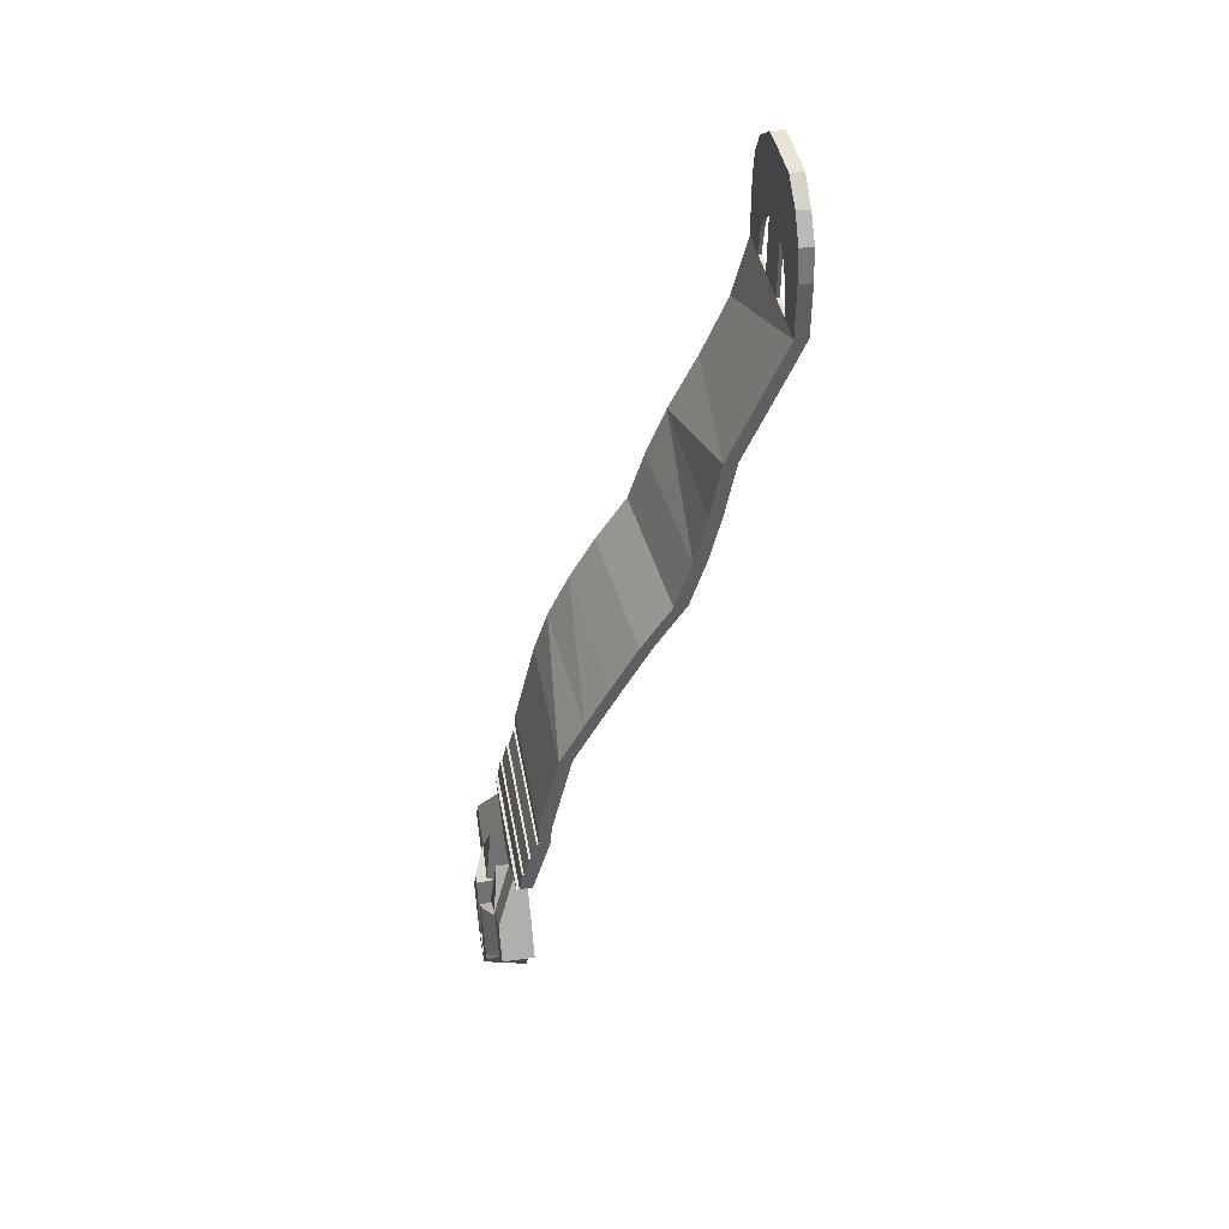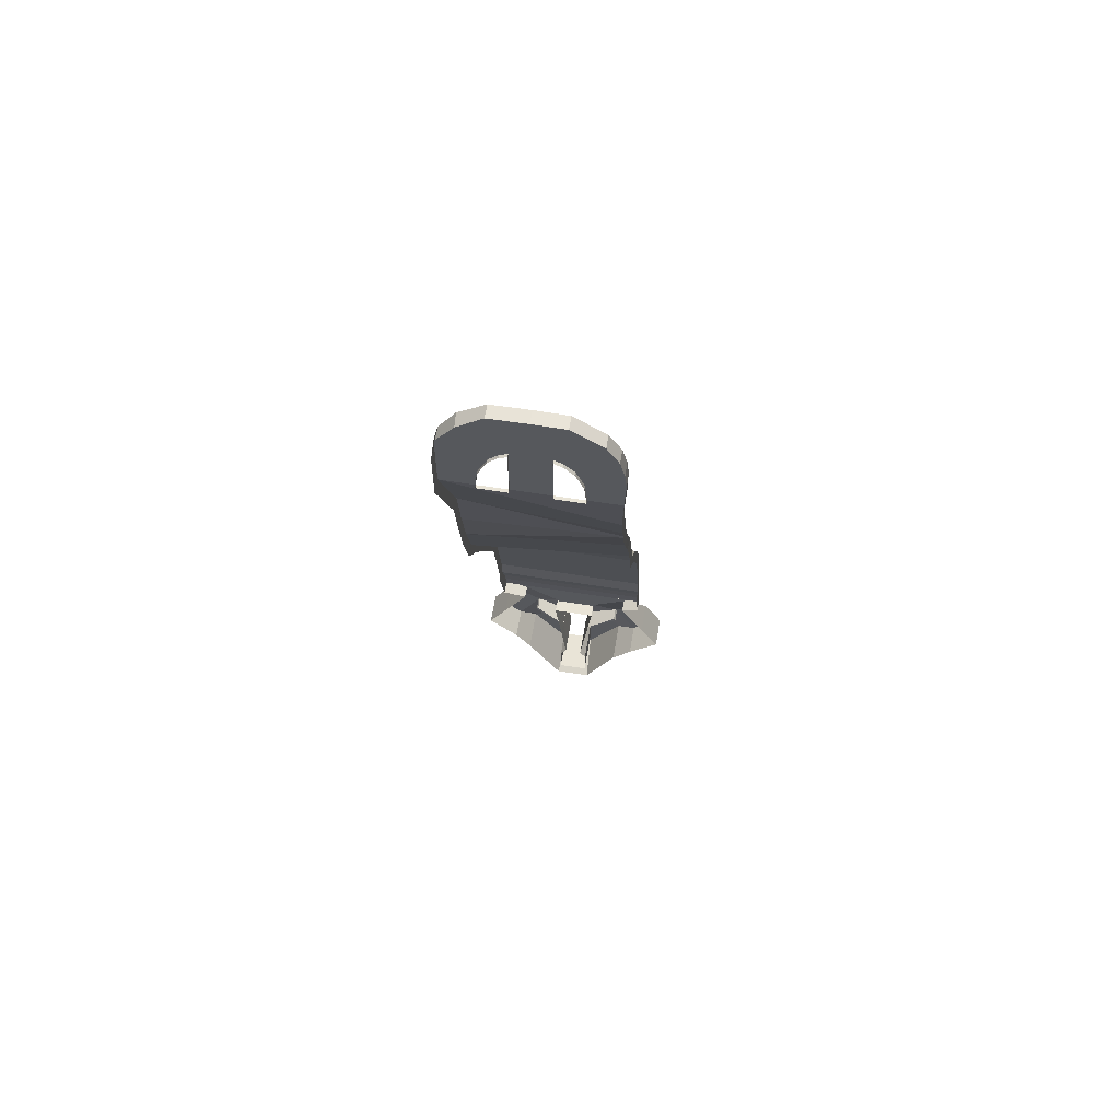
<metadata>
{"format":"obj","ext":"obj","renderer":"f3d","projection":"perspective","resolution":1024,"background":"white","views":[{"elev":42.5,"azim":79.9,"up":"+Y"},{"elev":61.2,"azim":-170.7,"up":"+Y"}]}
</metadata>
<code>
g collisionMesh_Ground
v 14.05 -108.5 38.15
v 6.61 -95.6 36.23
v 6.61 -95.6 32.11
v 4.436 -113.8 38.34
v 6.61 -95.6 36.23
v 14.05 -108.5 38.15
v -14.05 -108.5 38.15
v -6.681 -95.6 32.11
v -6.61 -95.6 36.23
v -4.436 -113.8 38.34
v -14.05 -108.5 38.15
v -6.61 -95.6 36.23
v 14.67 -127.5 41.67
v 4.596 -131.3 41.67
v 2.751 -128.1 41.67
v -21.63 129.3 -41.66
v -18.09 135 -41.66
v 0.6406 122.1 -41.66
v 24.79 103.3 -41.66
v 24.79 85.24 -33.61
v -22.94 85.23 -37.09
v 24.8 67.18 -25.47
v -22.84 50.27 -20.63
v -22.94 67.16 -29.17
v 24.8 67.18 -25.47
v 24.79 50.31 -22.23
v -22.84 50.27 -20.63
v 24.79 35.21 -18.53
v -22.94 35.21 -14.6
v -22.84 50.27 -20.63
v 24.79 -20.57 10.94
v -22.94 -20.76 14.06
v -22.94 -7.073 7.421
v 24.79 -20.57 10.94
v 24.79 -34 18.4
v -22.94 -20.76 14.06
v 24.79 -34 18.4
v -22.94 -34.03 18.47
v -22.94 -20.76 14.06
v 14.67 -127.5 41.67
v 4.596 -141.3 41.67
v 4.596 -131.3 41.67
v 24.98 -102.2 38.15
v 14.62 -109.5 38.15
v 14.05 -108.5 38.15
v 30.72 -112.1 38.15
v 21.33 -121.1 38.15
v 14.62 -109.5 38.15
v -14.67 -127.5 41.67
v -4.596 -131.3 41.67
v -4.596 -141.3 41.67
v -24.98 -102.2 38.15
v -14.05 -108.5 38.15
v -14.62 -109.5 38.15
v -14.62 -109.5 38.15
v -21.33 -121.1 38.15
v -30.72 -112.1 38.15
v 24.79 -7.073 3.376
v 24.79 -20.57 10.94
v -22.94 -7.073 7.421
v -14.67 -127.5 41.67
v -2.751 -128.1 41.67
v -4.596 -131.3 41.67
v 24.79 50.31 -22.23
v 24.79 35.21 -18.53
v -22.84 50.27 -20.63
v 21.33 -121.1 38.15
v 16.36 -128.3 41.67
v 14.67 -127.5 41.67
v 4.452 -115.4 41.67
v 4.293 -114.6 32.1
v 6.853 -114 41.67
v -14.67 -127.5 41.67
v -15.26 -128.3 41.67
v -21.33 -121.1 38.15
v -6.853 -114 41.67
v -4.293 -114.6 32.1
v -4.452 -115.4 41.67
v -4.293 -114.6 32.1
v -14.62 -109.5 34.18
v -14.05 -108.5 34.18
v 14.05 -108.5 34.18
v 14.62 -109.5 34.18
v 4.293 -114.6 32.1
v -17.53 -89.35 28.15
v -22.94 -86.53 27.72
v -22.94 -86.51 31.23
v -17.53 -89.35 32.11
v -17.53 -89.35 28.15
v -22.94 -86.56 32.13
v 24.79 -67.36 25.01
v 24.79 -73.56 27.4
v 24.79 -67.36 25.64
v 24.79 -73.56 27.4
v 24.79 -80.35 29.65
v 24.79 -73.56 28.1
v 24.79 -80.35 29.65
v 24.79 -86.51 31.21
v 24.79 -80.35 30.3
v -22.94 -67.36 25.66
v -22.94 -73.56 27.42
v -22.94 -67.36 25.03
v -22.94 -73.56 28.12
v -22.94 -80.35 29.67
v -22.94 -73.56 27.42
v -22.94 -80.35 30.32
v -22.94 -86.51 31.23
v -22.94 -80.35 29.67
v 24.79 -86.51 31.21
v 24.79 -80.35 29.65
v 24.79 -86.51 27.24
v 24.79 -80.35 29.65
v 24.79 -73.56 27.4
v 24.79 -86.51 27.24
v 24.79 -67.36 25.01
v 24.79 -86.51 27.24
v 24.79 -73.56 27.4
v 24.79 -67.36 25.01
v 24.79 -67.36 21.36
v 24.79 -86.51 27.24
v -22.94 -86.53 27.72
v -22.94 -80.35 29.67
v -22.94 -86.51 31.23
v -22.94 -86.53 27.72
v -22.94 -73.56 27.42
v -22.94 -80.35 29.67
v -22.94 -86.53 27.72
v -22.94 -67.36 25.03
v -22.94 -73.56 27.42
v -22.94 -86.53 27.72
v -22.94 -67.36 21.38
v -22.94 -67.36 25.03
v 0.6406 122.1 -41.66
v -18.09 135 -41.66
v -9.226 141.1 -41.66
v -12.79 110 -41.65
v -13.45 103.3 -41.64
v -22.94 103.3 -41.64
v -23.4 112.7 -41.64
v -12.79 110 -41.65
v -11.41 113.8 -41.65
v -23.36 116.3 -41.64
v -10.28 116.1 -41.65
v -23.51 119.1 -41.64
v -7.444 119 -41.65
v 15.02 103.3 -41.66
v 14.36 110.1 -41.66
v 24.79 103.3 -41.66
v 14.36 110.1 -41.66
v 14.36 110.1 -41.66
v 11.55 116.4 -41.66
v 24.79 113.5 -41.66
v 24.79 119.1 -41.66
v 8.652 119.2 -41.66
v 6.291 120.3 -41.66
v 18.49 135.7 -41.67
v 23.32 128.4 -41.67
v 6.291 120.3 -41.66
v 10.76 141.1 -41.67
v 18.49 135.7 -41.67
v 0.6406 122.1 -41.66
v 10.76 141.1 -41.67
v 6.291 120.3 -41.66
v 6.61 -95.6 36.23
v 4.436 -113.8 38.34
v 4.293 -114.6 32.1
v 6.495 -96.55 32.11
v 6.61 -95.6 32.11
v -6.61 -95.6 36.23
v -6.681 -95.6 32.11
v -6.563 -96.54 32.11
v -4.436 -113.8 38.34
v -4.293 -114.6 32.1
v 21.33 -121.1 38.15
v 14.67 -127.5 41.67
v 6.853 -114 41.67
v 14.62 -109.5 38.15
v 14.67 -127.5 41.67
v 2.751 -128.1 41.67
v 4.452 -115.4 41.67
v 6.853 -114 41.67
v 2.718 -128.1 32.1
v 4.293 -114.6 32.1
v 4.452 -115.4 41.67
v 2.751 -128.1 41.67
v 2.751 -128.1 41.67
v 4.596 -131.3 41.67
v 4.596 -131.3 32.1
v 2.718 -128.1 32.1
v -0.001527 141.3 -41.67
v 10.76 141.1 -41.67
v 0.6406 122.1 -41.66
v -9.226 141.1 -41.66
v 24.79 103.3 -41.66
v -22.94 85.23 -37.09
v 15.02 103.3 -41.66
v 6.406 103.3 -41.65
v 0.7395 103.3 -41.65
v -4.94 103.3 -41.65
v -13.45 103.3 -41.64
v -22.94 103.3 -41.64
v 24.79 85.24 -33.61
v 24.8 67.18 -25.47
v -22.94 67.16 -29.17
v -22.94 85.23 -37.09
v 24.79 35.21 -18.53
v 24.79 20.11 -13.64
v -22.94 20.11 -9.677
v -22.94 35.21 -14.6
v 24.79 20.11 -13.64
v 24.79 6.424 -4.424
v -22.94 6.424 -0.3903
v -22.94 20.11 -9.677
v 24.79 6.424 -4.424
v 24.79 -7.073 3.376
v -22.94 -7.073 7.421
v -22.94 6.424 -0.3903
v 24.79 -34 18.4
v 24.79 -49.01 22
v -22.94 -49.01 22.02
v -22.94 -34.03 18.47
v 24.79 -49.01 22
v 24.79 -61.54 24.97
v -22.94 -61.54 24.99
v -22.94 -49.01 22.02
v 24.79 -61.54 24.97
v 24.79 -67.36 25.01
v -22.94 -67.36 25.03
v -22.94 -61.54 24.99
v 24.79 -67.36 25.01
v 24.79 -67.36 25.64
v -22.94 -67.36 25.66
v -22.94 -67.36 25.03
v 24.79 -67.36 25.64
v 24.79 -73.56 27.4
v -22.94 -73.56 27.42
v -22.94 -67.36 25.66
v 24.79 -73.56 27.4
v 24.79 -73.56 28.1
v -22.94 -73.56 28.12
v -22.94 -73.56 27.42
v 24.79 -73.56 28.1
v 24.79 -80.35 29.65
v -22.94 -80.35 29.67
v -22.94 -73.56 28.12
v 24.79 -80.35 29.65
v 24.79 -80.35 30.3
v -22.94 -80.35 30.32
v -22.94 -80.35 29.67
v 24.79 -80.35 30.3
v 24.79 -86.51 31.21
v -22.94 -86.51 31.23
v -22.94 -80.35 30.32
v 24.79 -86.56 32.11
v 17.53 -89.35 32.11
v -17.53 -89.35 32.11
v -22.94 -86.56 32.13
v 17.53 -89.35 32.11
v 6.61 -95.6 32.11
v -6.681 -95.6 32.11
v -17.53 -89.35 32.11
v 17.53 -89.35 32.11
v 24.98 -102.2 38.15
v 14.05 -108.5 38.15
v 6.61 -95.6 32.11
v 4.596 -131.3 41.67
v 4.596 -141.3 41.67
v 4.596 -141.3 32.1
v 4.596 -131.3 32.1
v -17.53 -89.35 32.11
v -6.681 -95.6 32.11
v -14.05 -108.5 38.15
v -24.98 -102.2 38.15
v -4.596 -131.3 41.67
v -4.596 -131.3 32.1
v -4.596 -141.3 32.1
v -4.596 -141.3 41.67
v 4.596 -141.3 32.1
v 4.596 -141.3 41.67
v -4.596 -141.3 41.67
v -4.596 -141.3 32.1
v -21.33 -121.1 38.15
v -14.62 -109.5 38.15
v -6.853 -114 41.67
v -14.67 -127.5 41.67
v -14.67 -127.5 41.67
v -6.853 -114 41.67
v -4.452 -115.4 41.67
v -2.751 -128.1 41.67
v -2.718 -128.1 32.1
v -2.751 -128.1 41.67
v -4.452 -115.4 41.67
v -4.293 -114.6 32.1
v -2.751 -128.1 41.67
v -2.718 -128.1 32.1
v -4.596 -131.3 32.1
v -4.596 -131.3 41.67
v 24.79 -86.51 31.21
v 24.79 -86.56 32.11
v -22.94 -86.56 32.13
v -22.94 -86.51 31.23
v 6.61 -95.6 32.11
v 6.495 -96.55 32.11
v -6.563 -96.54 32.11
v -6.681 -95.6 32.11
v 14.05 -108.5 38.15
v 14.05 -108.5 34.18
v 4.293 -114.6 32.1
v 4.436 -113.8 38.34
v 4.293 -114.6 32.1
v 4.293 -114.6 28.14
v 6.495 -96.55 28.15
v 6.495 -96.55 32.11
v -4.436 -113.8 38.34
v -4.293 -114.6 32.1
v -14.05 -108.5 34.18
v -14.05 -108.5 38.15
v 6.853 -114 41.67
v 4.293 -114.6 32.1
v 14.62 -109.5 34.18
v 14.62 -109.5 38.15
v 2.718 -128.1 32.1
v 2.718 -128.1 28.14
v 4.293 -114.6 28.14
v 4.293 -114.6 32.1
v 4.596 -131.3 32.1
v 4.596 -131.3 28.14
v 2.718 -128.1 28.14
v 2.718 -128.1 32.1
v 24.79 119.1 -45.63
v 24.79 119.1 -41.66
v 24.58 123.2 -41.67
v 23.32 128.4 -45.64
v 23.32 128.4 -41.67
v 10.76 141.1 -41.67
v -0.001527 141.3 -41.67
v -0.001527 141.3 -45.64
v 10.76 141.1 -45.64
v -23.51 119.1 -41.64
v -23.51 119.1 -45.61
v -22.94 124 -45.62
v -22.94 124.2 -41.65
v -21.63 129.3 -41.66
v -21.63 129.3 -45.62
v -18.19 135.2 -45.62
v -18.09 135 -41.66
v -23.4 112.7 -41.64
v -22.94 103.3 -41.64
v -22.94 103.3 -45.61
v -23.51 119.1 -45.61
v -23.36 116.3 -41.64
v -23.51 119.1 -41.64
v 24.79 103.3 -45.63
v 24.79 103.3 -41.66
v 24.79 113.5 -41.66
v 24.79 119.1 -45.63
v 24.79 119.1 -41.66
v 24.79 103.3 -41.66
v 24.79 103.3 -45.63
v 24.79 85.24 -37.58
v 24.79 85.24 -33.61
v -22.94 85.23 -37.09
v -22.94 85.23 -41.05
v -22.94 103.3 -45.61
v -22.94 103.3 -41.64
v -22.94 67.16 -29.17
v -22.94 67.16 -33.13
v -22.94 85.23 -41.05
v -22.94 85.23 -37.09
v 24.79 85.24 -33.61
v 24.79 85.24 -37.58
v 24.8 67.18 -29.44
v 24.8 67.18 -25.47
v -22.84 50.27 -20.63
v -22.84 50.27 -24.6
v -22.94 67.16 -33.13
v -22.94 67.16 -29.17
v 24.8 67.18 -25.47
v 24.8 67.18 -29.44
v 24.79 50.31 -26.19
v 24.79 50.31 -22.23
v -22.94 35.21 -14.6
v -22.94 35.21 -18.56
v -22.84 50.27 -24.6
v -22.84 50.27 -20.63
v -22.94 20.11 -9.677
v -22.94 20.11 -13.64
v -22.94 35.21 -18.56
v -22.94 35.21 -14.6
v 24.79 35.21 -18.53
v 24.79 35.21 -22.5
v 24.79 20.11 -17.6
v 24.79 20.11 -13.64
v -22.94 6.424 -0.3903
v -22.94 6.424 -4.355
v -22.94 20.11 -13.64
v -22.94 20.11 -9.677
v 24.79 20.11 -13.64
v 24.79 20.11 -17.6
v 24.79 6.424 -8.389
v 24.79 6.424 -4.424
v -22.94 -7.073 7.421
v -22.94 -7.073 3.456
v -22.94 6.424 -4.355
v -22.94 6.424 -0.3903
v 24.79 6.424 -4.424
v 24.79 6.424 -8.389
v 24.79 -7.073 -0.5893
v 24.79 -7.073 3.376
v -22.94 -20.76 14.06
v -22.94 -20.76 10.09
v -22.94 -7.073 3.456
v -22.94 -7.073 7.421
v 24.79 -20.57 10.94
v 24.79 -20.57 6.975
v 24.79 -34 14.44
v 24.79 -34 18.4
v -22.94 -34.03 18.47
v -22.94 -34.03 14.51
v -22.94 -20.76 10.09
v -22.94 -20.76 14.06
v -22.94 -49.01 22.02
v -22.94 -49.01 18.06
v -22.94 -34.03 14.51
v -22.94 -34.03 18.47
v 24.79 -34 18.4
v 24.79 -34 14.44
v 24.79 -49.01 18.04
v 24.79 -49.01 22
v -22.94 -61.54 24.99
v -22.94 -61.54 21.03
v -22.94 -49.01 18.06
v -22.94 -49.01 22.02
v 24.79 -49.01 22
v 24.79 -49.01 18.04
v 24.79 -61.54 21.01
v 24.79 -61.54 24.97
v -22.94 -67.36 25.03
v -22.94 -67.36 21.38
v -22.94 -61.54 21.03
v -22.94 -61.54 24.99
v 24.79 -61.54 24.97
v 24.79 -61.54 21.01
v 24.79 -67.36 21.36
v 24.79 -67.36 25.01
v 24.79 -86.56 32.11
v 17.53 -89.35 28.15
v 17.53 -89.35 32.11
v 24.79 -86.51 31.21
v 24.79 -86.51 27.24
v 17.53 -89.35 32.11
v 17.53 -89.35 28.15
v 24.98 -102.2 28.14
v 24.98 -102.2 38.15
v 30.72 -112.1 38.15
v 30.72 -112.1 28.14
v 21.33 -121.1 28.14
v 21.33 -121.1 38.15
v 24.98 -102.2 38.15
v 24.98 -102.2 28.14
v 30.72 -112.1 28.14
v 30.72 -112.1 38.15
v 14.67 -127.5 41.67
v 16.36 -128.3 41.67
v 4.776 -143.7 41.67
v 4.596 -141.3 41.67
v 14.62 -109.5 38.15
v 14.62 -109.5 34.18
v 14.05 -108.5 34.18
v 14.05 -108.5 38.15
v 4.596 -141.3 32.1
v 4.596 -141.3 28.14
v 4.596 -131.3 28.14
v 4.596 -131.3 32.1
v -24.98 -102.2 38.15
v -24.98 -102.2 28.14
v -17.53 -89.35 28.15
v -17.53 -89.35 32.11
v -30.72 -112.1 38.15
v -30.72 -112.1 28.14
v -24.98 -102.2 28.14
v -24.98 -102.2 38.15
v -21.33 -121.1 38.15
v -21.33 -121.1 28.14
v -30.72 -112.1 28.14
v -30.72 -112.1 38.15
v -4.776 -143.7 41.67
v -15.26 -128.3 41.67
v -14.67 -127.5 41.67
v -4.596 -141.3 41.67
v -14.05 -108.5 38.15
v -14.05 -108.5 34.18
v -14.62 -109.5 34.18
v -14.62 -109.5 38.15
v -4.596 -131.3 32.1
v -4.596 -131.3 28.14
v -4.596 -141.3 28.14
v -4.596 -141.3 32.1
v -4.596 -141.3 32.1
v -4.596 -141.3 28.14
v 4.596 -141.3 28.14
v 4.596 -141.3 32.1
v 24.79 -7.073 3.376
v 24.79 -7.073 -0.5893
v 24.79 -20.57 6.975
v 24.79 -20.57 10.94
v -14.62 -109.5 38.15
v -14.62 -109.5 34.18
v -4.293 -114.6 32.1
v -6.853 -114 41.67
v -4.293 -114.6 32.1
v -4.293 -114.6 28.14
v -2.718 -128.1 28.14
v -2.718 -128.1 32.1
v -2.718 -128.1 32.1
v -2.718 -128.1 28.14
v -4.596 -131.3 28.14
v -4.596 -131.3 32.1
v 6.495 -96.55 32.11
v 6.495 -96.55 28.15
v -6.563 -96.54 28.15
v -6.563 -96.54 32.11
v 24.79 50.31 -22.23
v 24.79 50.31 -26.19
v 24.79 35.21 -22.5
v 24.79 35.21 -18.53
v 4.596 -141.3 41.67
v 4.776 -143.7 41.67
v -4.776 -143.7 41.67
v -4.596 -141.3 41.67
v -6.563 -96.54 28.15
v -4.293 -114.6 28.14
v -4.293 -114.6 32.1
v -6.563 -96.54 32.11
v 4.776 -143.7 41.67
v 5.492 -146.9 28.14
v -5.492 -146.9 28.14
v -4.776 -143.7 41.67
v 16.36 -128.3 41.67
v 16.36 -128.3 28.14
v 5.492 -146.9 28.14
v 4.776 -143.7 41.67
v 21.33 -121.1 38.15
v 21.33 -121.1 28.14
v 16.36 -128.3 28.14
v 16.36 -128.3 41.67
v -15.26 -128.3 41.67
v -15.26 -128.3 28.14
v -21.33 -121.1 28.14
v -21.33 -121.1 38.15
v -4.776 -143.7 41.67
v -5.492 -146.9 28.14
v -15.26 -128.3 28.14
v -15.26 -128.3 41.67
v -0.001527 141.3 -41.67
v -9.226 141.1 -41.66
v -9.226 141.1 -45.63
v -0.001527 141.3 -45.64
v 18.49 135.7 -41.67
v 10.76 141.1 -41.67
v 10.76 141.1 -45.64
v 18.21 135.3 -45.64
v -18.09 135 -41.66
v -18.19 135.2 -45.62
v -9.226 141.1 -45.63
v -9.226 141.1 -41.66
v 23.32 128.4 -41.67
v 18.49 135.7 -41.67
v 18.21 135.3 -45.64
v 23.32 128.4 -45.64
v 8.652 119.2 -41.66
v 24.58 123.2 -41.67
v 24.79 119.1 -41.66
v 6.291 120.3 -41.66
v 23.32 128.4 -41.67
v -23.51 119.1 -41.64
v -22.94 124.2 -41.65
v -4.896 120.3 -41.66
v -7.444 119 -41.65
v 6.406 103.3 -41.65
v 0.7395 103.3 -41.65
v 0.6406 122.1 -41.66
v 6.291 120.3 -41.66
v 6.406 103.3 -41.65
v 6.406 103.3 -42.63
v 15.02 103.3 -42.63
v 15.02 103.3 -41.66
v 8.652 119.2 -41.66
v 8.652 119.2 -42.64
v 6.291 120.3 -42.64
v 6.291 120.3 -41.66
v 11.55 116.4 -41.66
v 11.55 116.4 -42.64
v 8.652 119.2 -42.64
v 8.652 119.2 -41.66
v 14.36 110.1 -41.66
v 14.36 110.1 -42.64
v 14.36 110.1 -42.64
v 14.36 110.1 -41.66
v 15.02 103.3 -41.66
v 15.02 103.3 -42.63
v 14.36 110.1 -42.64
v 14.36 110.1 -41.66
v 14.36 110.1 -41.66
v 14.36 110.1 -42.64
v 11.55 116.4 -42.64
v 11.55 116.4 -41.66
v 6.291 120.3 -41.66
v 6.291 120.3 -42.64
v 6.406 103.3 -42.63
v 6.406 103.3 -41.65
v -13.45 103.3 -41.64
v -13.45 103.3 -42.62
v -4.94 103.3 -42.63
v -4.94 103.3 -41.65
v -12.79 110 -41.65
v -12.79 110 -42.63
v -13.45 103.3 -42.62
v -13.45 103.3 -41.64
v -11.41 113.8 -41.65
v -11.41 113.8 -42.63
v -12.79 110 -42.63
v -12.79 110 -41.65
v -7.444 119 -41.65
v -7.444 119 -42.63
v -10.28 116.1 -42.63
v -10.28 116.1 -41.65
v -4.896 120.3 -41.66
v -4.896 120.3 -42.63
v -7.444 119 -42.63
v -7.444 119 -41.65
v -4.94 103.3 -41.65
v -4.94 103.3 -42.63
v -4.896 120.3 -42.63
v -4.896 120.3 -41.66
v -10.28 116.1 -41.65
v -10.28 116.1 -42.63
v -11.41 113.8 -42.63
v -11.41 113.8 -41.65
v 0.6406 122.1 -41.66
v 0.7395 103.3 -41.65
v -4.94 103.3 -41.65
v -4.896 120.3 -41.66
v -4.896 120.3 -41.66
v -22.94 124.2 -41.65
v -21.63 129.3 -41.66
v 0.6406 122.1 -41.66
v -22.94 124.2 -41.65
v -22.94 124 -45.62
v -21.63 129.3 -45.62
v -21.63 129.3 -41.66
g collisionMesh_Ground_0
f 3 2 1
f 6 5 4
f 9 8 7
f 12 11 10
f 15 14 13
f 18 17 16
f 21 20 19
f 24 23 22
f 27 26 25
f 30 29 28
f 33 32 31
f 36 35 34
f 39 38 37
f 42 41 40
f 45 44 43
f 47 46 43
f 48 47 43
f 51 50 49
f 54 53 52
f 56 55 52
f 57 56 52
f 60 59 58
f 63 62 61
f 66 65 64
f 69 68 67
f 72 71 70
f 75 74 73
f 78 77 76
f 81 80 79
f 84 83 82
f 87 86 85
f 87 89 88
f 90 87 88
f 93 92 91
f 96 95 94
f 99 98 97
f 102 101 100
f 105 104 103
f 108 107 106
f 111 110 109
f 114 113 112
f 117 116 115
f 120 119 118
f 123 122 121
f 126 125 124
f 129 128 127
f 132 131 130
f 135 134 133
f 138 137 136
f 138 140 139
f 140 141 139
f 142 139 141
f 143 142 141
f 144 142 143
f 145 144 143
f 148 147 146
f 150 149 148
f 151 150 148
f 148 152 151
f 151 152 153
f 154 151 153
f 157 156 155
f 160 159 158
f 163 162 161
f 166 165 164
f 167 166 164
f 168 167 164
f 171 170 169
f 169 172 171
f 172 173 171
f 176 175 174
f 177 176 174
f 180 179 178
f 181 180 178
f 184 183 182
f 185 184 182
f 188 187 186
f 189 188 186
f 192 191 190
f 190 193 192
f 196 195 194
f 196 197 195
f 198 195 197
f 199 195 198
f 199 200 195
f 201 195 200
f 204 203 202
f 205 204 202
f 208 207 206
f 209 208 206
f 212 211 210
f 213 212 210
f 216 215 214
f 217 216 214
f 220 219 218
f 221 220 218
f 224 223 222
f 225 224 222
f 228 227 226
f 229 228 226
f 232 231 230
f 233 232 230
f 236 235 234
f 237 236 234
f 240 239 238
f 241 240 238
f 244 243 242
f 245 244 242
f 248 247 246
f 249 248 246
f 252 251 250
f 253 252 250
f 256 255 254
f 257 256 254
f 260 259 258
f 261 260 258
f 264 263 262
f 265 264 262
f 268 267 266
f 269 268 266
f 272 271 270
f 273 272 270
f 276 275 274
f 277 276 274
f 280 279 278
f 281 280 278
f 284 283 282
f 285 284 282
f 288 287 286
f 289 288 286
f 292 291 290
f 293 292 290
f 296 295 294
f 297 296 294
f 300 299 298
f 301 300 298
f 304 303 302
f 305 304 302
f 308 307 306
f 309 308 306
f 312 311 310
f 313 312 310
f 316 315 314
f 317 316 314
f 320 319 318
f 321 320 318
f 324 323 322
f 325 324 322
f 328 327 326
f 329 328 326
f 332 331 330
f 330 333 332
f 333 334 332
f 337 336 335
f 338 337 335
f 341 340 339
f 342 341 339
f 345 344 343
f 346 345 343
f 349 348 347
f 347 350 349
f 347 351 350
f 351 352 350
f 355 354 353
f 353 356 355
f 356 357 355
f 360 359 358
f 361 360 358
f 364 363 362
f 365 364 362
f 368 367 366
f 369 368 366
f 372 371 370
f 373 372 370
f 376 375 374
f 377 376 374
f 380 379 378
f 381 380 378
f 384 383 382
f 385 384 382
f 388 387 386
f 389 388 386
f 392 391 390
f 393 392 390
f 396 395 394
f 397 396 394
f 400 399 398
f 401 400 398
f 404 403 402
f 405 404 402
f 408 407 406
f 409 408 406
f 412 411 410
f 413 412 410
f 416 415 414
f 417 416 414
f 420 419 418
f 421 420 418
f 424 423 422
f 425 424 422
f 428 427 426
f 429 428 426
f 432 431 430
f 433 432 430
f 436 435 434
f 437 436 434
f 440 439 438
f 441 440 438
f 444 443 442
f 445 444 442
f 448 447 446
f 447 449 446
f 447 450 449
f 453 452 451
f 454 453 451
f 457 456 455
f 458 457 455
f 461 460 459
f 462 461 459
f 465 464 463
f 466 465 463
f 469 468 467
f 470 469 467
f 473 472 471
f 474 473 471
f 477 476 475
f 478 477 475
f 481 480 479
f 482 481 479
f 485 484 483
f 486 485 483
f 489 488 487
f 490 489 487
f 493 492 491
f 494 493 491
f 497 496 495
f 498 497 495
f 501 500 499
f 502 501 499
f 505 504 503
f 506 505 503
f 509 508 507
f 510 509 507
f 513 512 511
f 514 513 511
f 517 516 515
f 518 517 515
f 521 520 519
f 522 521 519
f 525 524 523
f 526 525 523
f 529 528 527
f 530 529 527
f 533 532 531
f 534 533 531
f 537 536 535
f 538 537 535
f 541 540 539
f 542 541 539
f 545 544 543
f 546 545 543
f 549 548 547
f 550 549 547
f 553 552 551
f 554 553 551
f 557 556 555
f 558 557 555
f 561 560 559
f 562 561 559
f 565 564 563
f 566 565 563
f 569 568 567
f 570 569 567
f 573 572 571
f 572 574 571
f 572 575 574
f 578 577 576
f 579 578 576
f 582 581 580
f 583 582 580
f 586 585 584
f 587 586 584
f 590 589 588
f 591 590 588
f 594 593 592
f 595 594 592
f 598 597 596
f 599 598 596
f 602 601 600
f 603 602 600
f 606 605 604
f 607 606 604
f 610 609 608
f 611 610 608
f 614 613 612
f 615 614 612
f 618 617 616
f 619 618 616
f 622 621 620
f 623 622 620
f 626 625 624
f 627 626 624
f 630 629 628
f 631 630 628
f 634 633 632
f 635 634 632
f 638 637 636
f 639 638 636
f 642 641 640
f 643 642 640
f 646 645 644
f 647 646 644
f 650 649 648
f 651 650 648

</code>
